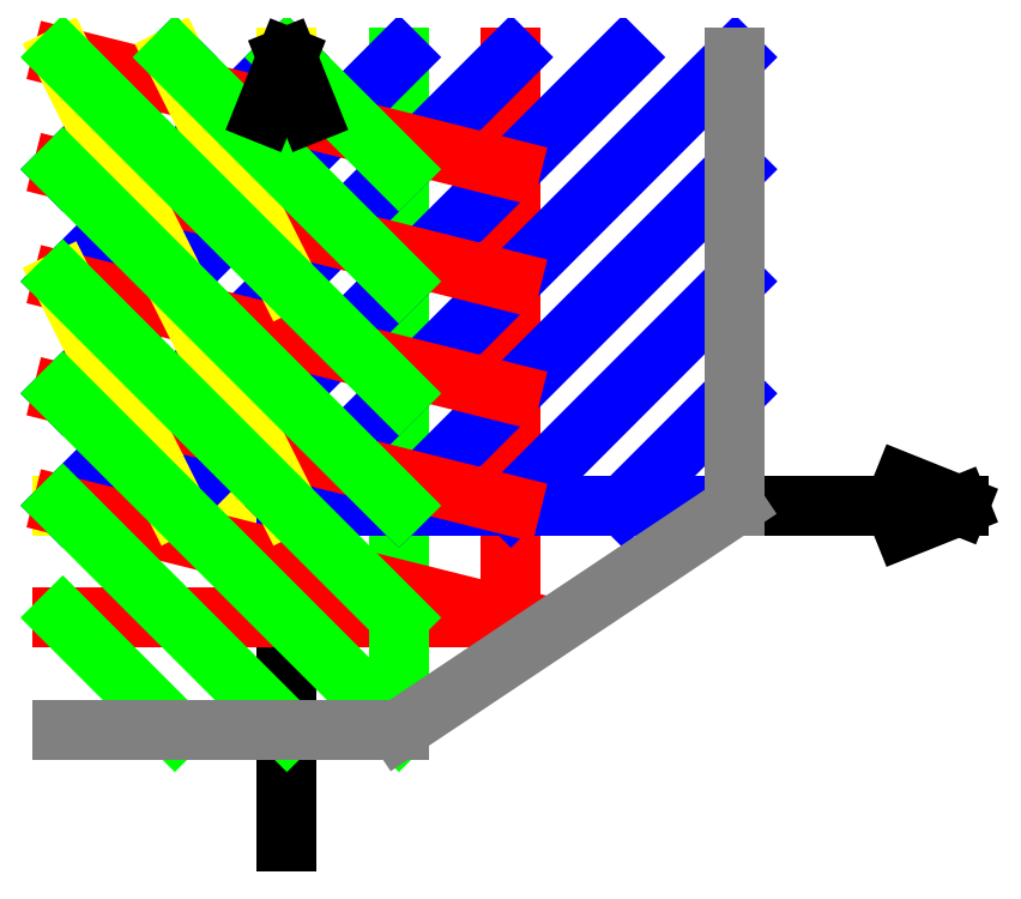
<metadata>
{"format":"dxf","ext":"dxf","renderer":"ezdxf+matplotlib","layout":"modelspace","background":"white","min_lineweight":24,"dpi":150}
</metadata>
<code>
0
SECTION
2
ENTITIES
0
LINE
8
noname
10
-20
20
0
30
0
11
60
21
0
31
0
0
LINE
8
noname
10
0
20
-30
30
0
11
0
21
40
31
0
0
LINE
8
noname2
10
-20
20
-10
30
0
11
20
21
-10
31
0
0
LINE
8
noname2
10
20
20
-10
30
0
11
20
21
40
31
0
0
LINE
8
noname3
10
-20
20
0
30
0
11
0
21
0
31
0
0
LINE
8
noname3
10
0
20
0
30
0
11
0
21
40
31
0
0
LINE
8
noname4
10
-20
20
-20
30
0
11
10
21
-20
31
0
0
LINE
8
noname4
10
10
20
-20
30
0
11
10
21
40
31
0
0
LINE
8
noname5
10
0
20
0
30
0
11
40
21
0
31
0
0
LINE
8
noname5
10
40
20
0
30
0
11
40
21
40
31
0
0
LINE
8
noname5
10
30
20
0
30
0
11
40
21
10
31
0
0
LINE
8
noname5
10
20
20
0
30
0
11
40
21
20
31
0
0
LINE
8
noname5
10
10
20
0
30
0
11
40
21
30
31
0
0
LINE
8
noname5
10
0
20
0
30
0
11
40
21
40
31
0
0
LINE
8
noname5
10
-10
20
0
30
0
11
30
21
40
31
0
0
LINE
8
noname5
10
-20
20
0
30
0
11
20
21
40
31
0
0
LINE
8
noname5
10
10
20
40
30
0
11
-20
21
10
31
0
0
LINE
8
noname5
10
0
20
40
30
0
11
-20
21
20
31
0
0
LINE
8
noname5
10
-10
20
40
30
0
11
-20
21
30
31
0
0
LINE
8
noname2
10
20
20
-10
30
0
11
-20
21
0
31
0
0
LINE
8
noname2
10
20
20
0
30
0
11
-20
21
10
31
0
0
LINE
8
noname2
10
20
20
10
30
0
11
-20
21
20
31
0
0
LINE
8
noname2
10
20
20
20
30
0
11
-20
21
30
31
0
0
LINE
8
noname2
10
20
20
30
30
0
11
-20
21
40
31
0
0
LINE
8
noname3
10
0
20
0
30
0
11
-20
21
40
31
0
0
LINE
8
noname3
10
0
20
20
30
0
11
-10
21
40
31
0
0
LINE
8
noname3
10
-10
20
0
30
0
11
-20
21
20
31
0
0
LINE
8
noname4
10
0
20
-20
30
0
11
-20
21
0
31
0
0
LINE
8
noname4
10
-10
20
-20
30
0
11
-20
21
-10
31
0
0
LINE
8
noname4
10
10
20
-20
30
0
11
-20
21
10
31
0
0
LINE
8
noname4
10
10
20
-10
30
0
11
-20
21
20
31
0
0
LINE
8
noname4
10
10
20
0
30
0
11
-20
21
30
31
0
0
LINE
8
noname4
10
10
20
10
30
0
11
-20
21
40
31
0
0
LINE
8
noname4
10
10
20
20
30
0
11
-10
21
40
31
0
0
LINE
8
noname4
10
10
20
30
30
0
11
0
21
40
31
0
0
LINE
8
noname6
10
-20
20
-20
30
0
11
10
21
-20
31
0
0
LINE
8
noname6
10
10
20
-20
30
0
11
40
21
0
31
0
0
LINE
8
noname6
10
40
20
0
30
0
11
40
21
40
31
0
0
LINE
8
noname
10
55
20
2
30
0
11
60
21
0
31
0
0
LINE
8
noname
10
60
20
0
30
0
11
55
21
-2
31
0
0
LINE
8
noname
10
-2
20
35
30
0
11
0
21
40
31
0
0
LINE
8
noname
10
0
20
40
30
0
11
2
21
35
31
0
0
ENDSEC
0
EOF

</code>
